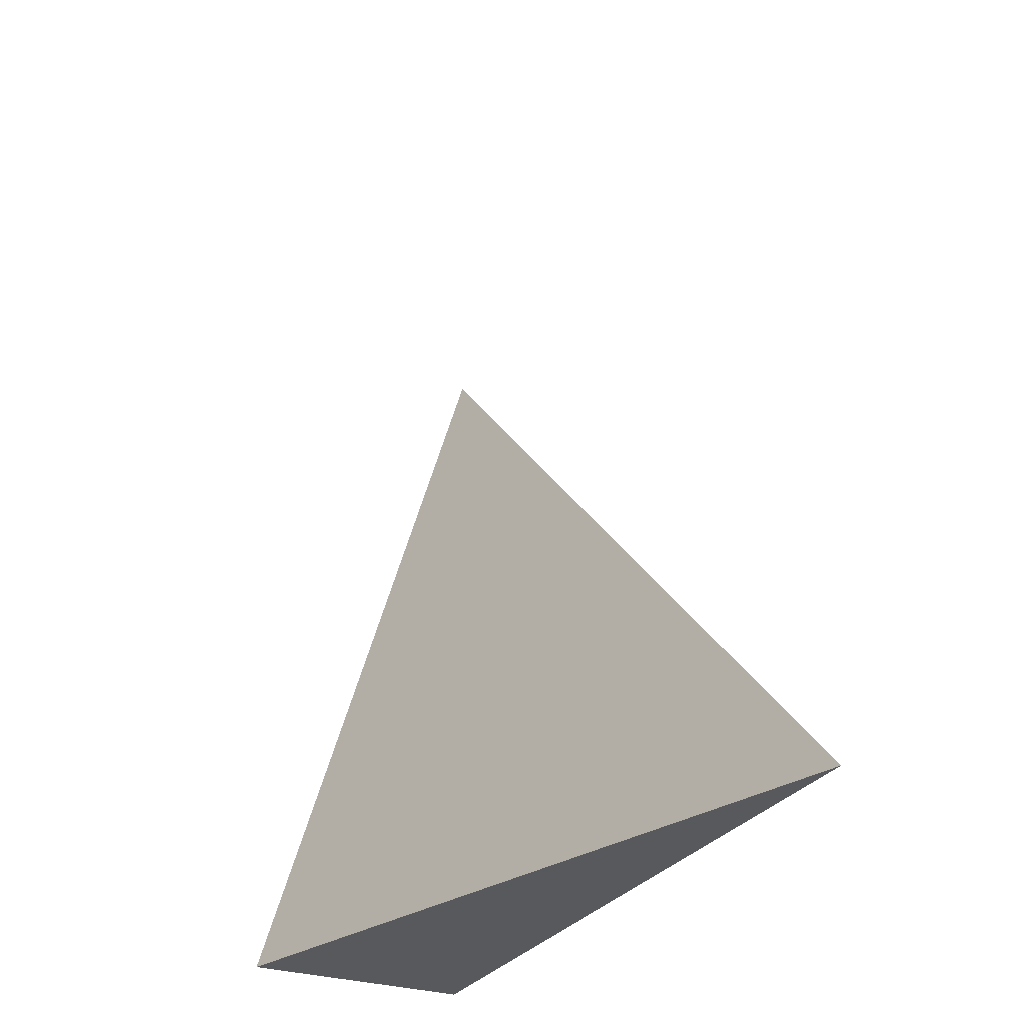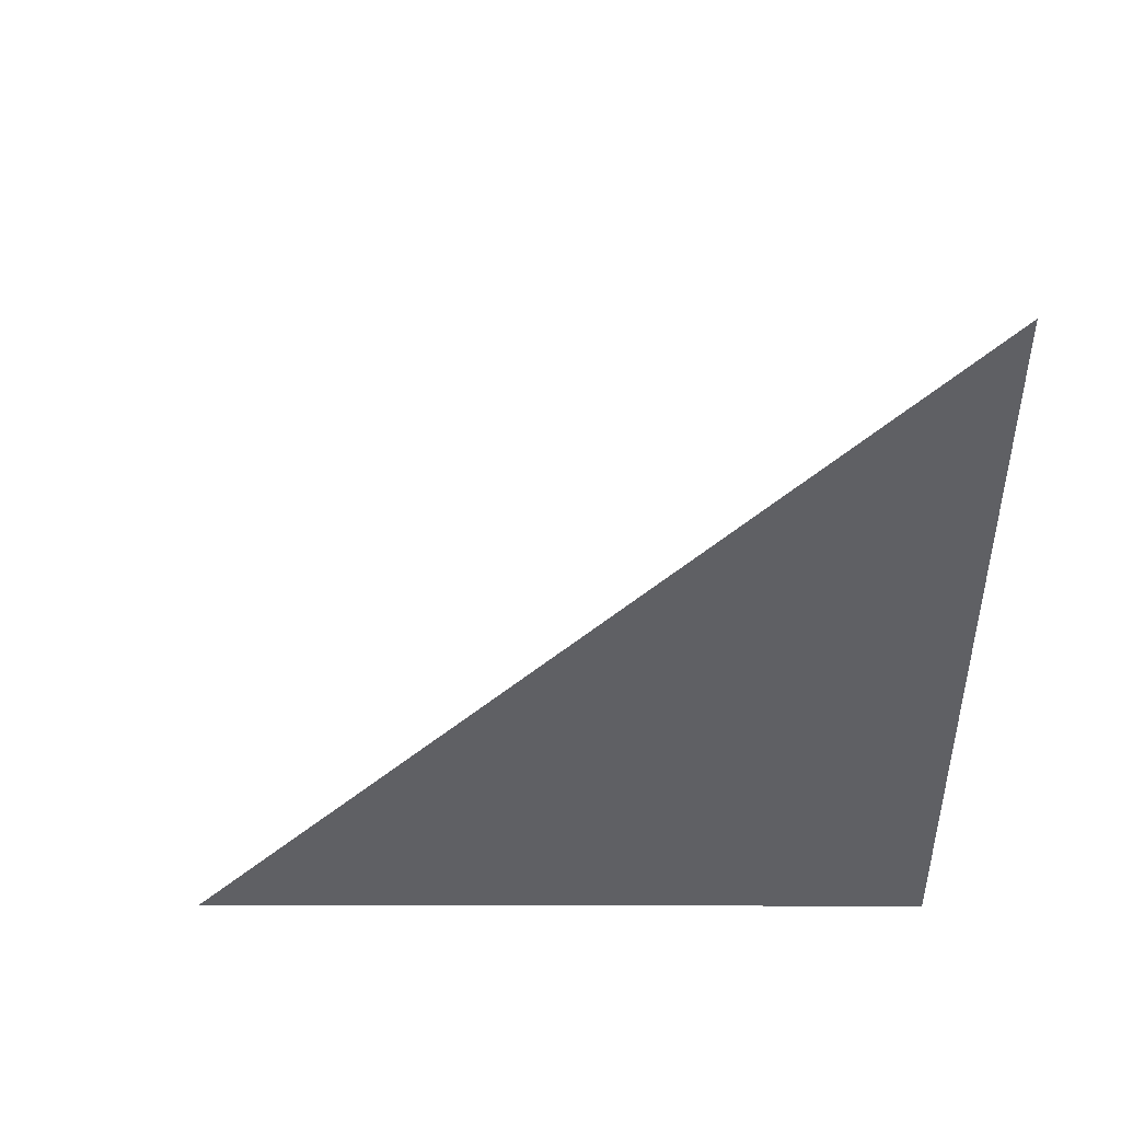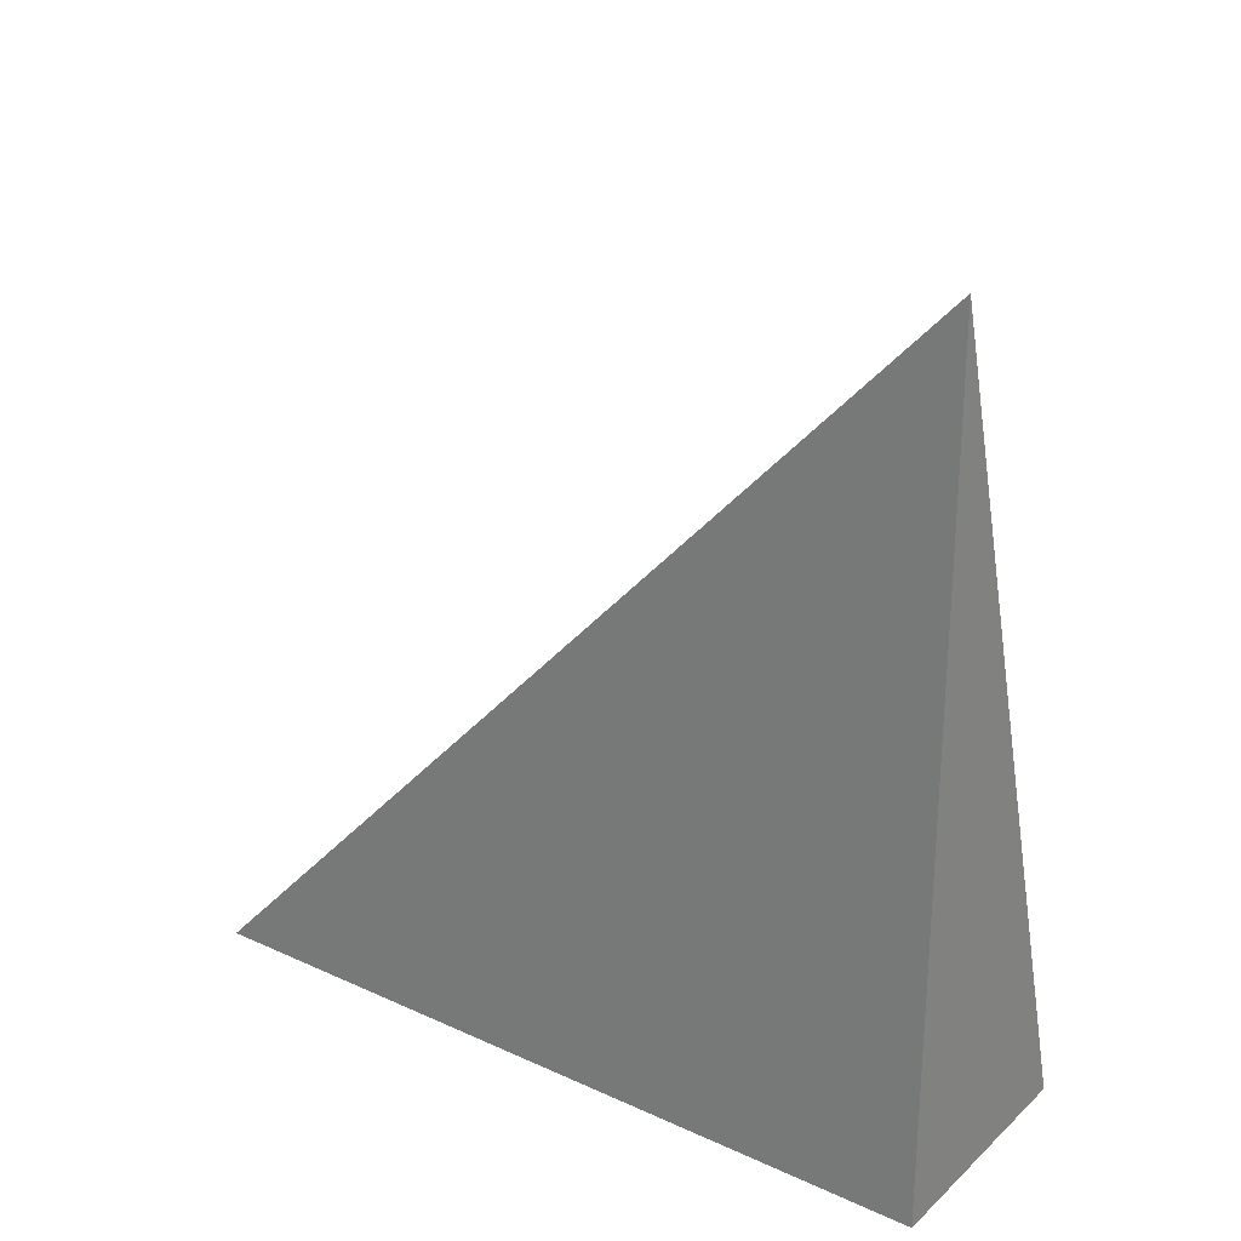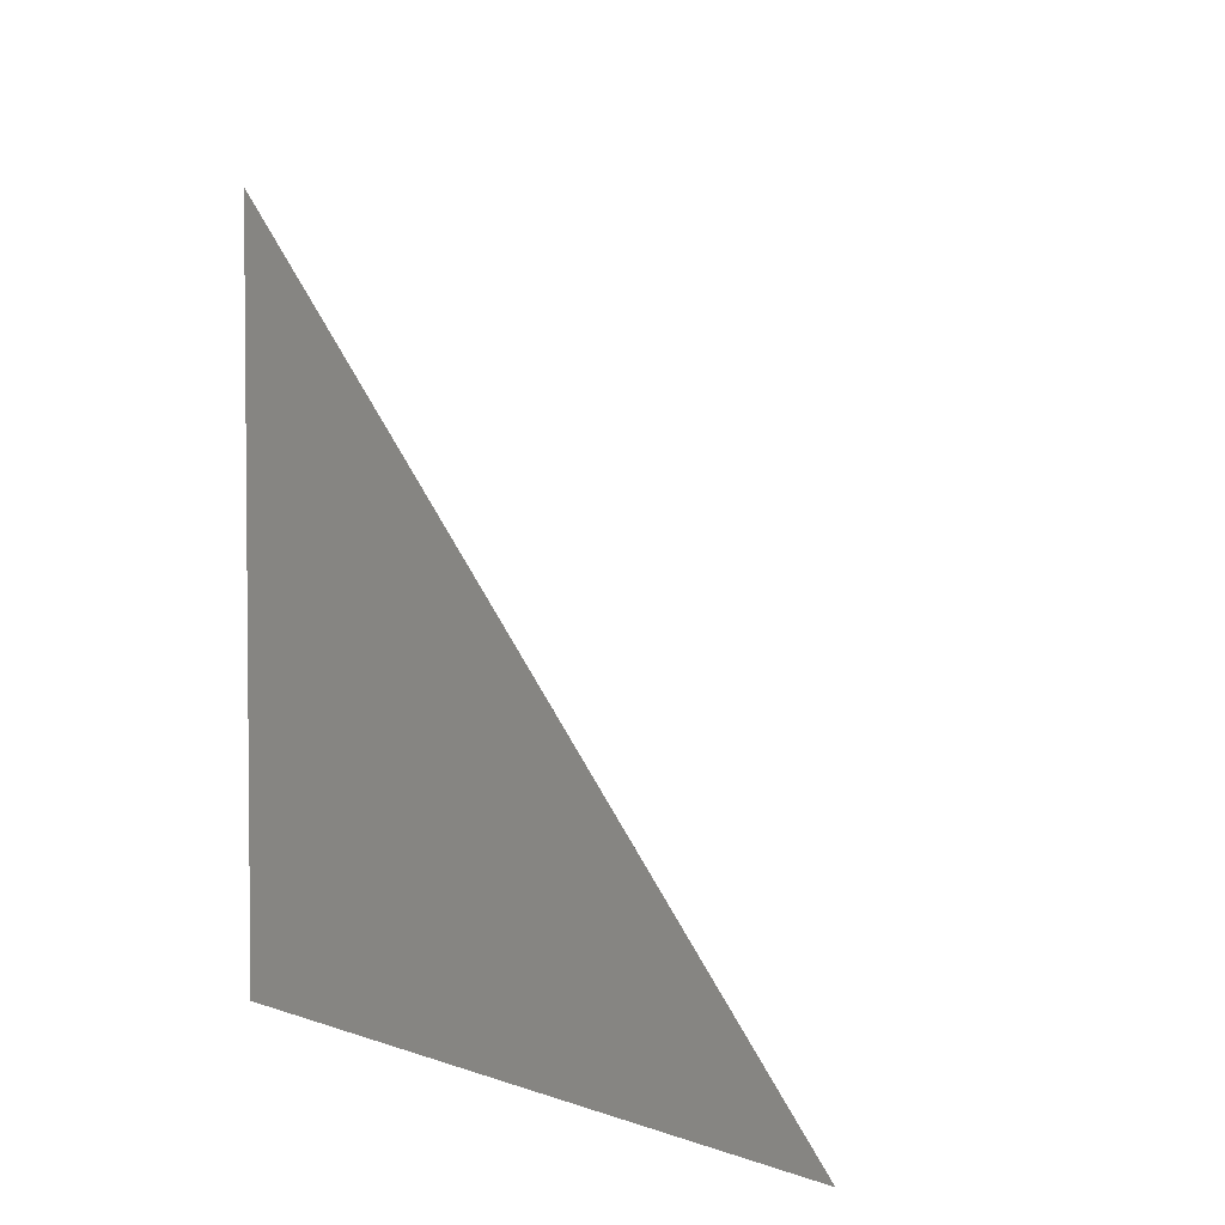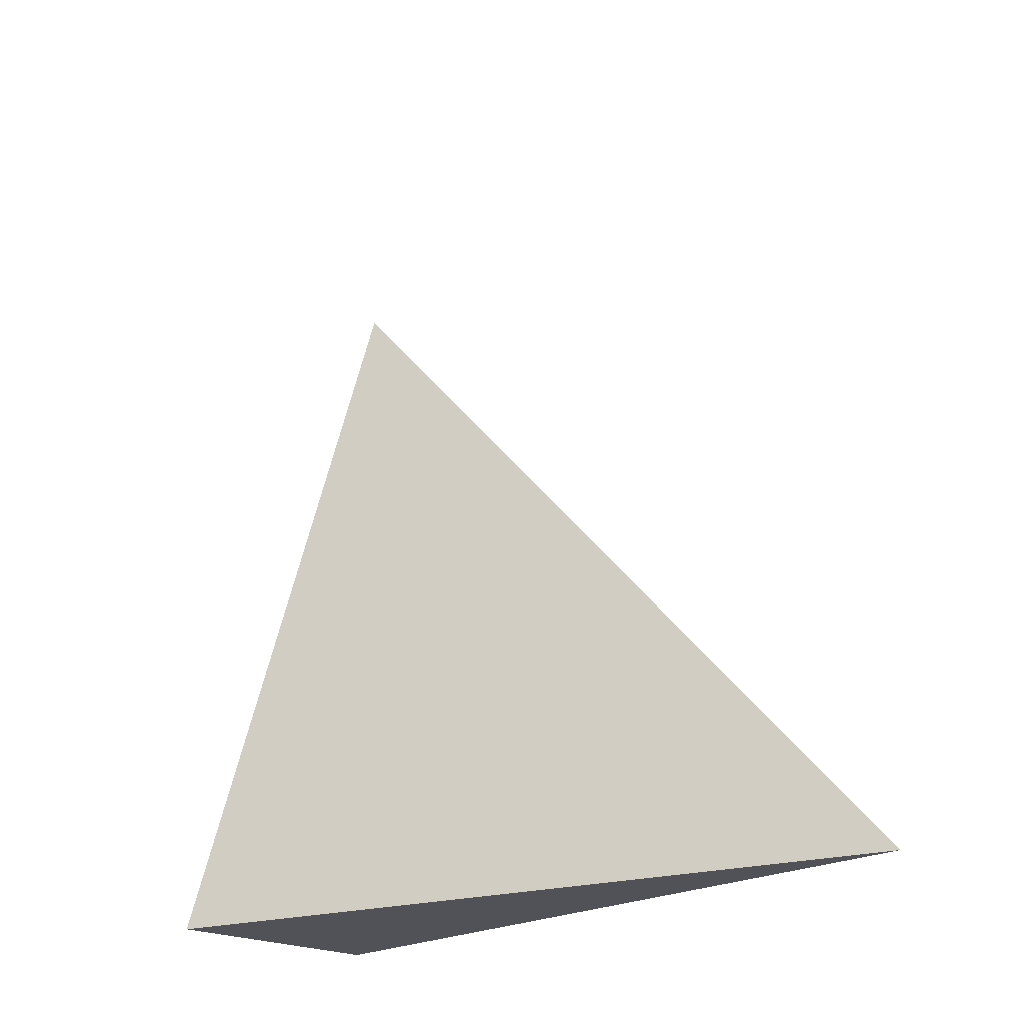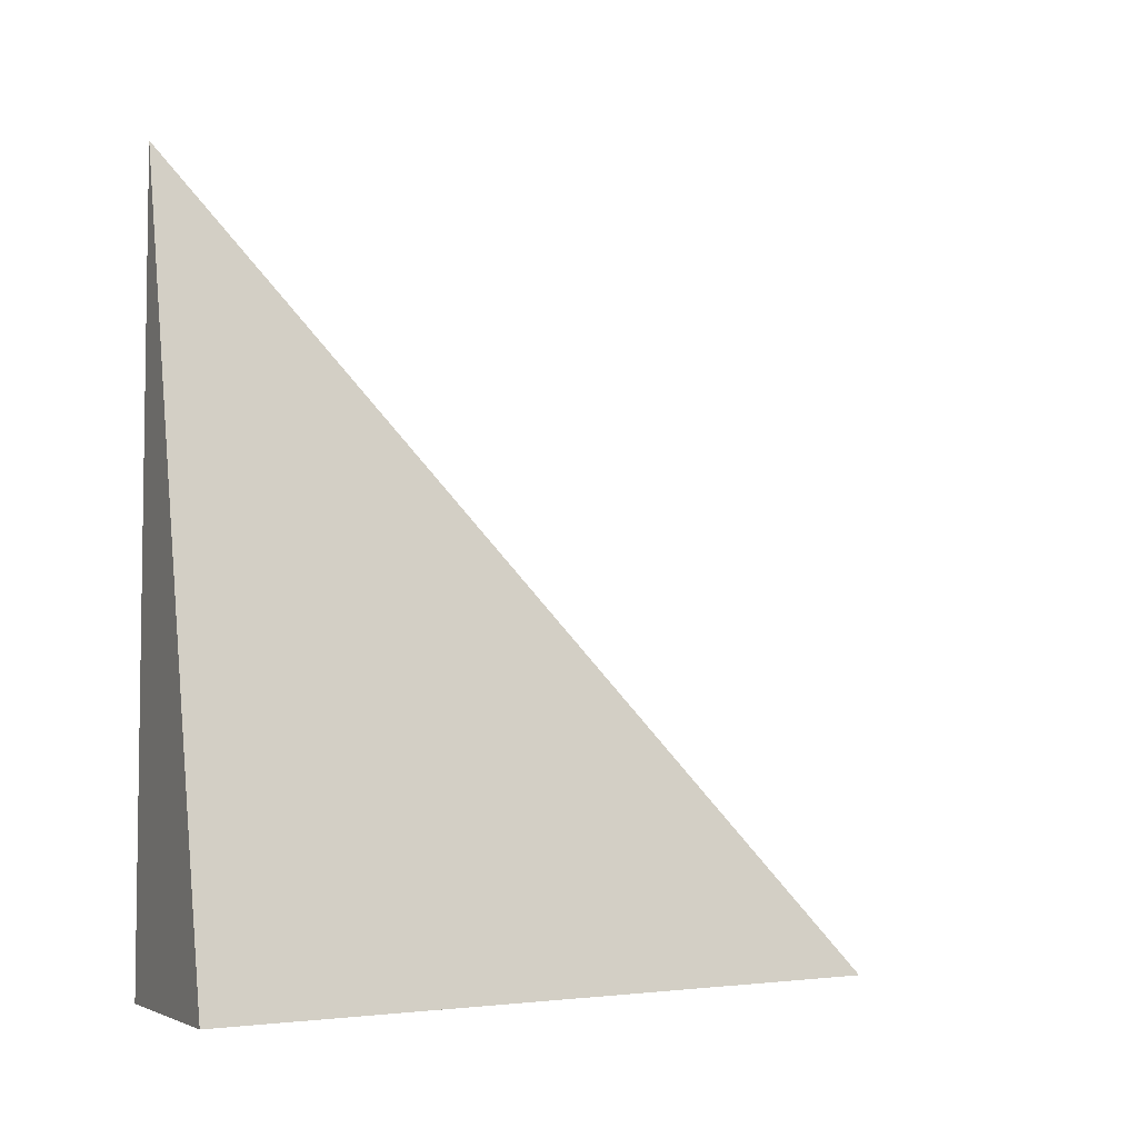
<metadata>
{"format":"obj","ext":"obj","renderer":"f3d","projection":"perspective","resolution":1024,"background":"white","views":[{"elev":-29.0,"azim":153.4,"up":"+Z"},{"elev":46.2,"azim":-89.9,"up":"+Z"},{"elev":25.7,"azim":-54.2,"up":"+Z"},{"elev":3.3,"azim":-38.2,"up":"+Y"},{"elev":-21.6,"azim":136.5,"up":"+Z"},{"elev":-5.1,"azim":66.6,"up":"+Z"}]}
</metadata>
<code>
v -0.09267 -0.2996 -0.3165
v 0.278 -0.2996 -0.3165
v -0.09267 0.8989 -0.3165
v -0.09267 -0.2996 0.9495
v -0.09267 0.2996 -0.3165
v 0.09267 0.2996 -0.3165
v 0.09267 -0.2996 -0.3165
v 0.09267 -0.2996 0.3165
v -0.09267 -0.2996 0.3165
v -0.09267 0.2996 0.3165
v -0.09267 2.776e-17 -0.3165
v 6.939e-18 2.776e-17 -0.3165
v 6.939e-18 -0.2996 -0.3165
v -0.09267 0.5993 -0.3165
v 6.939e-18 0.5993 -0.3165
v 6.939e-18 0.2996 -0.3165
v 0.1853 2.776e-17 -0.3165
v 0.1853 -0.2996 -0.3165
v 0.09267 2.776e-17 -0.3165
v 6.939e-18 -0.2996 2.776e-17
v -0.09267 -0.2996 2.776e-17
v 0.1853 -0.2996 2.776e-17
v 0.09267 -0.2996 2.776e-17
v 6.939e-18 -0.2996 0.633
v -0.09267 -0.2996 0.633
v 6.939e-18 -0.2996 0.3165
v -0.09267 0.2996 2.776e-17
v -0.09267 0.5993 2.776e-17
v -0.09267 2.776e-17 2.776e-17
v -0.09267 2.776e-17 0.633
v -0.09267 2.776e-17 0.3165
v 0.09267 2.776e-17 2.776e-17
v 6.939e-18 0.2996 2.776e-17
v 6.939e-18 2.776e-17 0.3165
v -0.09267 -0.1498 -0.3165
v -0.04633 -0.1498 -0.3165
v -0.04633 -0.2996 -0.3165
v -0.09267 0.1498 -0.3165
v -0.04633 0.1498 -0.3165
v -0.04633 2.776e-17 -0.3165
v 0.04633 -0.1498 -0.3165
v 0.04633 -0.2996 -0.3165
v 6.939e-18 -0.1498 -0.3165
v -0.09267 0.4495 -0.3165
v -0.04633 0.4495 -0.3165
v -0.04633 0.2996 -0.3165
v -0.09267 0.7491 -0.3165
v -0.04633 0.7491 -0.3165
v -0.04633 0.5993 -0.3165
v 0.04633 0.4495 -0.3165
v 0.04633 0.2996 -0.3165
v 6.939e-18 0.4495 -0.3165
v 0.139 0.1498 -0.3165
v 0.139 2.776e-17 -0.3165
v 0.09267 0.1498 -0.3165
v 0.2317 -0.1498 -0.3165
v 0.2317 -0.2996 -0.3165
v 0.1853 -0.1498 -0.3165
v 0.139 -0.2996 -0.3165
v 0.09267 -0.1498 -0.3165
v 0.139 -0.1498 -0.3165
v 6.939e-18 0.1498 -0.3165
v 0.04633 0.1498 -0.3165
v 0.04633 2.776e-17 -0.3165
v -0.04633 -0.2996 -0.1583
v -0.09267 -0.2996 -0.1583
v 0.04633 -0.2996 -0.1583
v 6.939e-18 -0.2996 -0.1583
v -0.04633 -0.2996 0.1583
v -0.09267 -0.2996 0.1583
v -0.04633 -0.2996 2.776e-17
v 0.139 -0.2996 -0.1583
v 0.09267 -0.2996 -0.1583
v 0.2317 -0.2996 -0.1583
v 0.1853 -0.2996 -0.1583
v 0.139 -0.2996 0.1583
v 0.09267 -0.2996 0.1583
v 0.139 -0.2996 2.776e-17
v 0.04633 -0.2996 0.4748
v 6.939e-18 -0.2996 0.4748
v 0.04633 -0.2996 0.3165
v -0.04633 -0.2996 0.7913
v -0.09267 -0.2996 0.7913
v -0.04633 -0.2996 0.633
v -0.09267 -0.2996 0.4748
v -0.04633 -0.2996 0.3165
v -0.04633 -0.2996 0.4748
v 0.04633 -0.2996 2.776e-17
v 0.04633 -0.2996 0.1583
v 6.939e-18 -0.2996 0.1583
v -0.09267 0.5993 -0.1583
v -0.09267 0.7491 -0.1583
v -0.09267 0.2996 -0.1583
v -0.09267 0.4495 -0.1583
v -0.09267 0.2996 0.1583
v -0.09267 0.4495 0.1583
v -0.09267 0.4495 2.776e-17
v -0.09267 2.776e-17 -0.1583
v -0.09267 0.1498 -0.1583
v -0.09267 -0.1498 -0.1583
v -0.09267 -0.1498 0.1583
v -0.09267 -0.1498 2.776e-17
v -0.09267 -0.1498 0.4748
v -0.09267 -0.1498 0.3165
v -0.09267 -0.1498 0.7913
v -0.09267 -0.1498 0.633
v -0.09267 0.1498 0.4748
v -0.09267 0.1498 0.3165
v -0.09267 2.776e-17 0.4748
v -0.09267 0.1498 2.776e-17
v -0.09267 2.776e-17 0.1583
v -0.09267 0.1498 0.1583
v 0.1853 -0.1498 -0.1583
v 0.09267 0.1498 -0.1583
v 0.139 2.776e-17 -0.1583
v 0.09267 -0.1498 0.1583
v 0.139 -0.1498 2.776e-17
v 6.939e-18 0.4495 -0.1583
v 0.04633 0.2996 -0.1583
v -0.04633 0.5993 -0.1583
v -0.04633 0.2996 0.1583
v -0.04633 0.4495 2.776e-17
v -0.04633 2.776e-17 0.4748
v -0.04633 0.1498 0.3165
v -0.04633 -0.1498 0.633
v 0.04633 -0.1498 0.3165
v 6.939e-18 -0.1498 0.4748
v 0.04633 0.1498 2.776e-17
v 6.939e-18 0.1498 0.1583
v 0.04633 2.776e-17 0.1583
f 1 35 37
f 35 11 36
f 36 13 37
f 35 36 37
f 11 38 40
f 38 5 39
f 39 12 40
f 38 39 40
f 12 41 43
f 41 7 42
f 42 13 43
f 41 42 43
f 11 40 36
f 40 12 43
f 43 13 36
f 40 43 36
f 5 44 46
f 44 14 45
f 45 16 46
f 44 45 46
f 14 47 49
f 47 3 48
f 48 15 49
f 47 48 49
f 15 50 52
f 50 6 51
f 51 16 52
f 50 51 52
f 14 49 45
f 49 15 52
f 52 16 45
f 49 52 45
f 6 53 55
f 53 17 54
f 54 19 55
f 53 54 55
f 17 56 58
f 56 2 57
f 57 18 58
f 56 57 58
f 18 59 61
f 59 7 60
f 60 19 61
f 59 60 61
f 17 58 54
f 58 18 61
f 61 19 54
f 58 61 54
f 5 46 39
f 46 16 62
f 62 12 39
f 46 62 39
f 16 51 63
f 51 6 55
f 55 19 63
f 51 55 63
f 19 60 64
f 60 7 41
f 41 12 64
f 60 41 64
f 16 63 62
f 63 19 64
f 64 12 62
f 63 64 62
f 1 37 66
f 37 13 65
f 65 21 66
f 37 65 66
f 13 42 68
f 42 7 67
f 67 20 68
f 42 67 68
f 20 69 71
f 69 9 70
f 70 21 71
f 69 70 71
f 13 68 65
f 68 20 71
f 71 21 65
f 68 71 65
f 7 59 73
f 59 18 72
f 72 23 73
f 59 72 73
f 18 57 75
f 57 2 74
f 74 22 75
f 57 74 75
f 22 76 78
f 76 8 77
f 77 23 78
f 76 77 78
f 18 75 72
f 75 22 78
f 78 23 72
f 75 78 72
f 8 79 81
f 79 24 80
f 80 26 81
f 79 80 81
f 24 82 84
f 82 4 83
f 83 25 84
f 82 83 84
f 25 85 87
f 85 9 86
f 86 26 87
f 85 86 87
f 24 84 80
f 84 25 87
f 87 26 80
f 84 87 80
f 7 73 67
f 73 23 88
f 88 20 67
f 73 88 67
f 23 77 89
f 77 8 81
f 81 26 89
f 77 81 89
f 26 86 90
f 86 9 69
f 69 20 90
f 86 69 90
f 23 89 88
f 89 26 90
f 90 20 88
f 89 90 88
f 3 47 92
f 47 14 91
f 91 28 92
f 47 91 92
f 14 44 94
f 44 5 93
f 93 27 94
f 44 93 94
f 27 95 97
f 95 10 96
f 96 28 97
f 95 96 97
f 14 94 91
f 94 27 97
f 97 28 91
f 94 97 91
f 5 38 99
f 38 11 98
f 98 29 99
f 38 98 99
f 11 35 100
f 35 1 66
f 66 21 100
f 35 66 100
f 21 70 102
f 70 9 101
f 101 29 102
f 70 101 102
f 11 100 98
f 100 21 102
f 102 29 98
f 100 102 98
f 9 85 104
f 85 25 103
f 103 31 104
f 85 103 104
f 25 83 106
f 83 4 105
f 105 30 106
f 83 105 106
f 30 107 109
f 107 10 108
f 108 31 109
f 107 108 109
f 25 106 103
f 106 30 109
f 109 31 103
f 106 109 103
f 5 99 93
f 99 29 110
f 110 27 93
f 99 110 93
f 29 101 111
f 101 9 104
f 104 31 111
f 101 104 111
f 31 108 112
f 108 10 95
f 95 27 112
f 108 95 112
f 29 111 110
f 111 31 112
f 112 27 110
f 111 112 110
f 2 56 74
f 56 17 113
f 113 22 74
f 56 113 74
f 17 53 115
f 53 6 114
f 114 32 115
f 53 114 115
f 32 116 117
f 116 8 76
f 76 22 117
f 116 76 117
f 17 115 113
f 115 32 117
f 117 22 113
f 115 117 113
f 6 50 119
f 50 15 118
f 118 33 119
f 50 118 119
f 15 48 120
f 48 3 92
f 92 28 120
f 48 92 120
f 28 96 122
f 96 10 121
f 121 33 122
f 96 121 122
f 15 120 118
f 120 28 122
f 122 33 118
f 120 122 118
f 10 107 124
f 107 30 123
f 123 34 124
f 107 123 124
f 30 105 125
f 105 4 82
f 82 24 125
f 105 82 125
f 24 79 127
f 79 8 126
f 126 34 127
f 79 126 127
f 30 125 123
f 125 24 127
f 127 34 123
f 125 127 123
f 6 119 114
f 119 33 128
f 128 32 114
f 119 128 114
f 33 121 129
f 121 10 124
f 124 34 129
f 121 124 129
f 34 126 130
f 126 8 116
f 116 32 130
f 126 116 130
f 33 129 128
f 129 34 130
f 130 32 128
f 129 130 128

</code>
